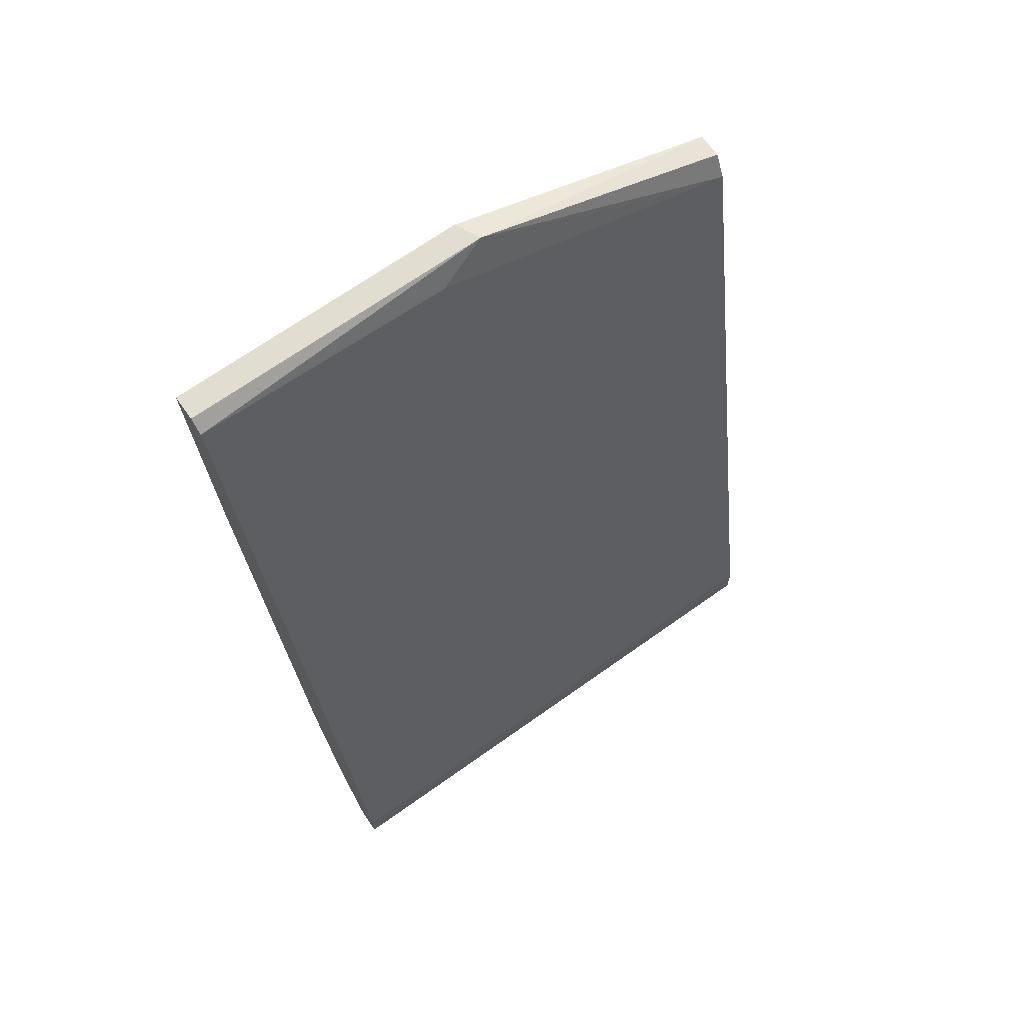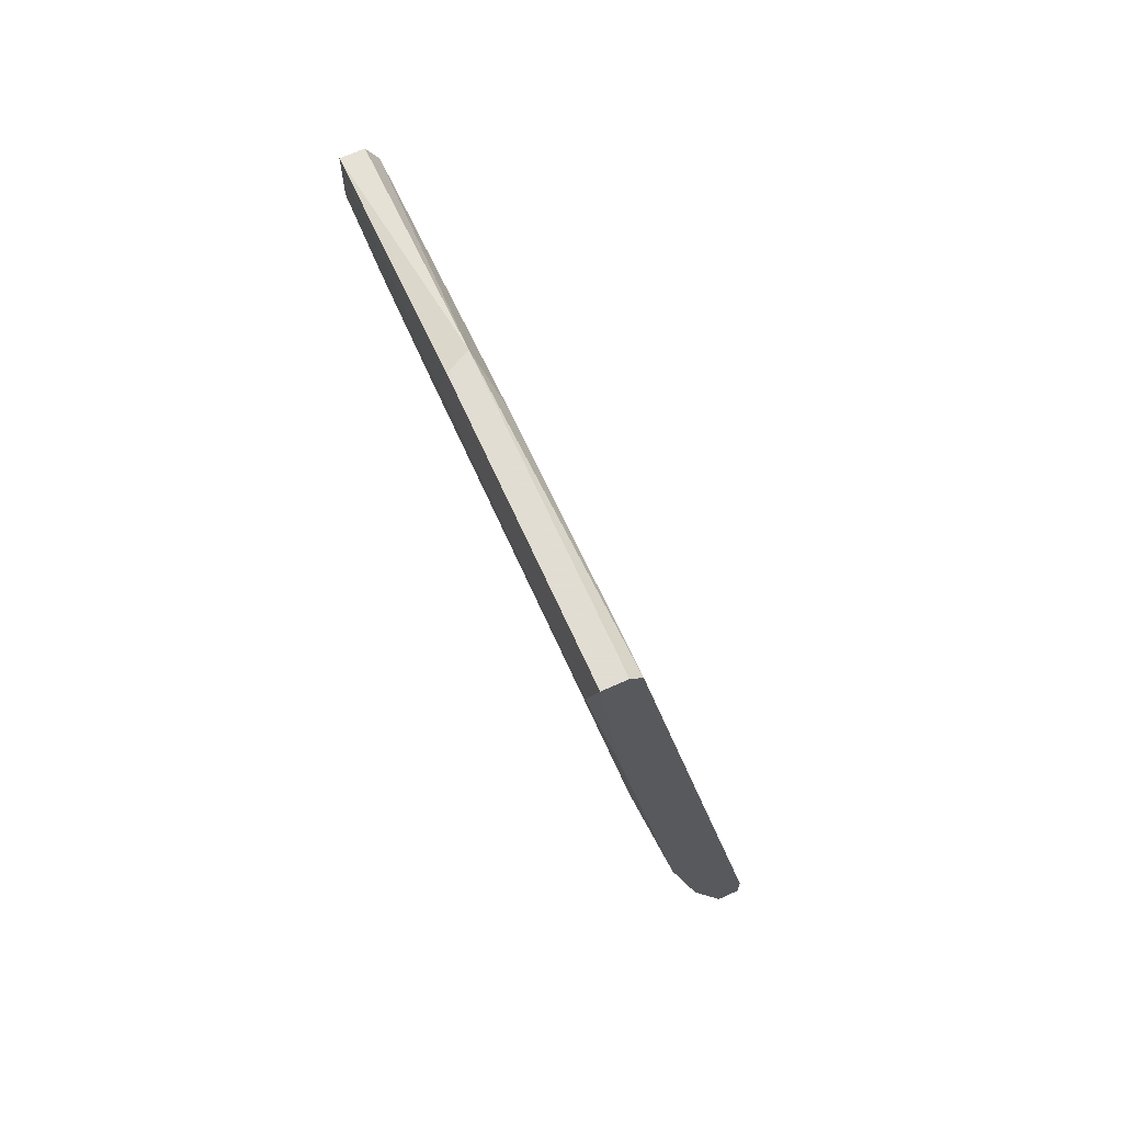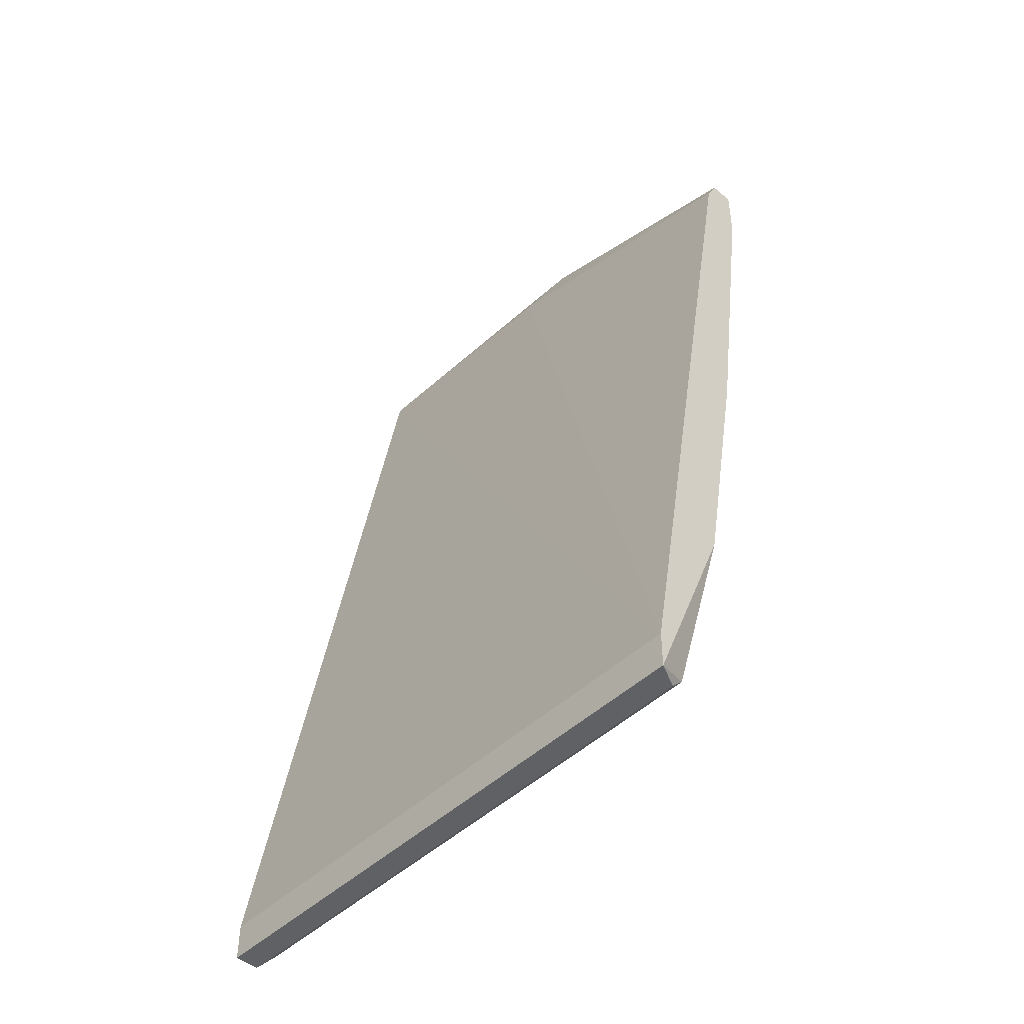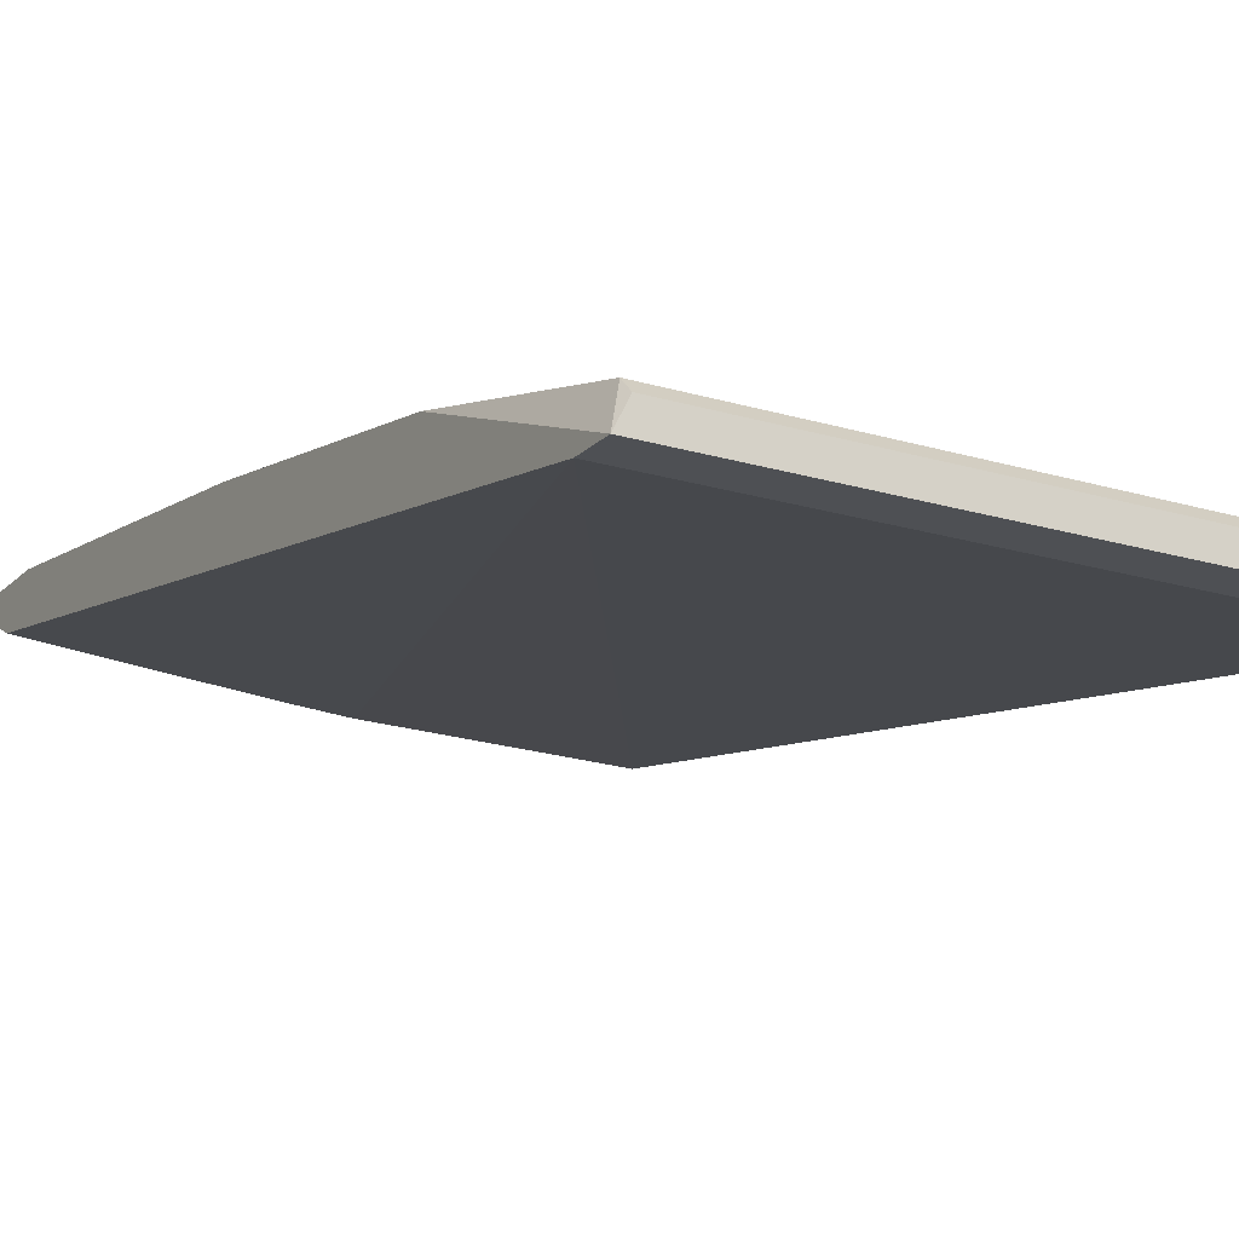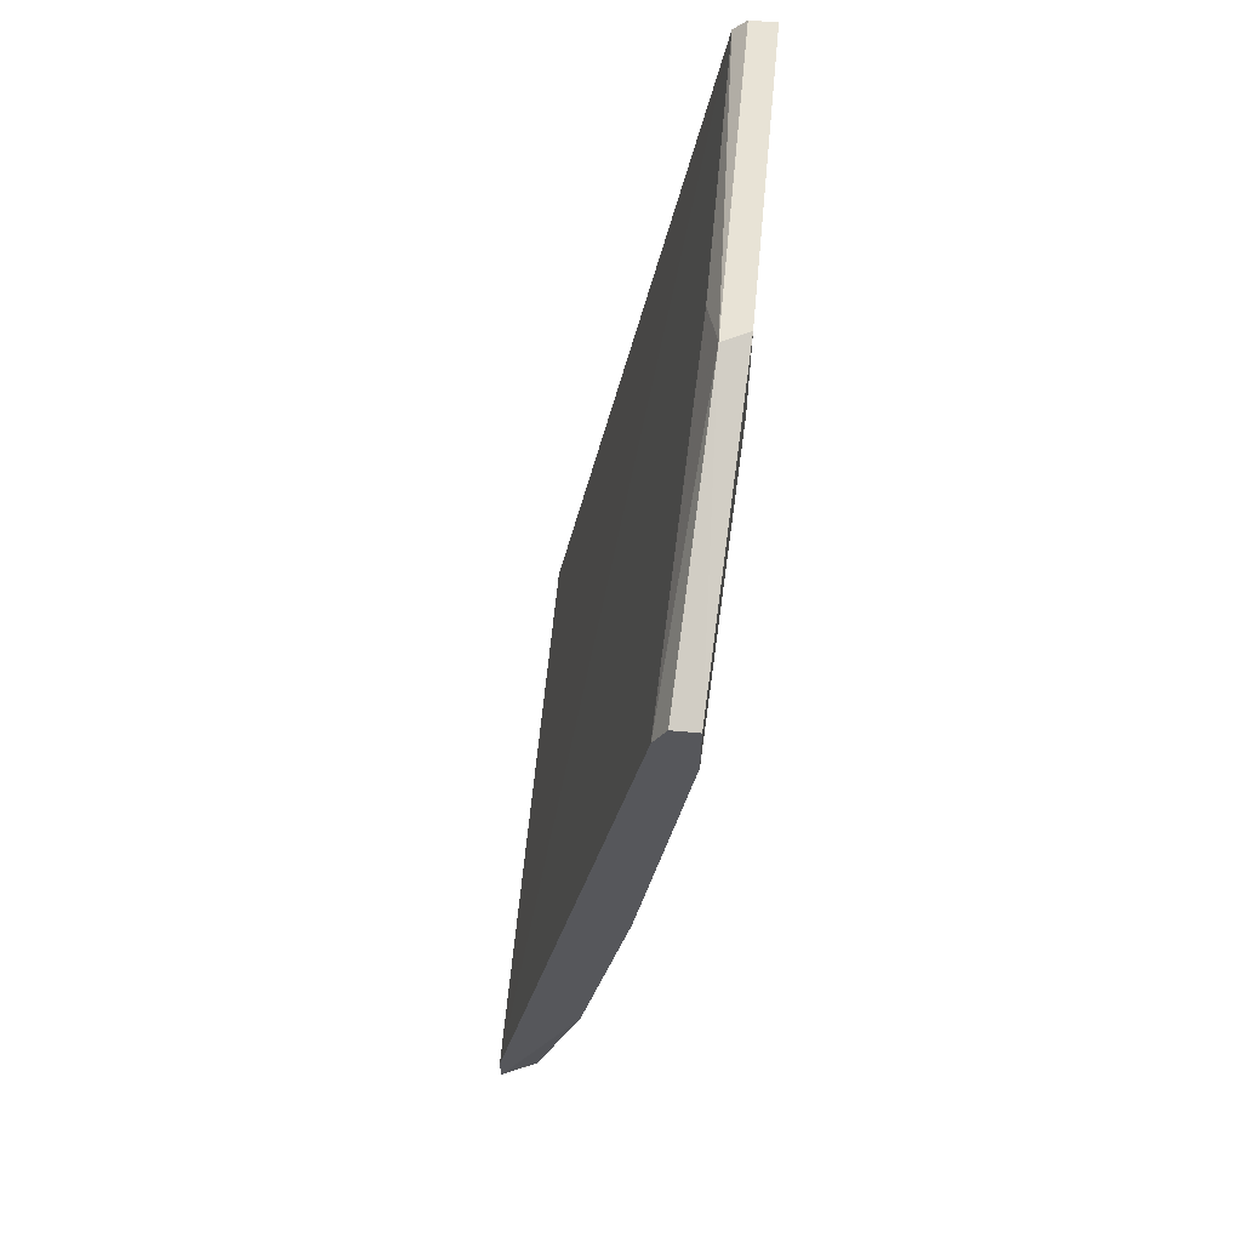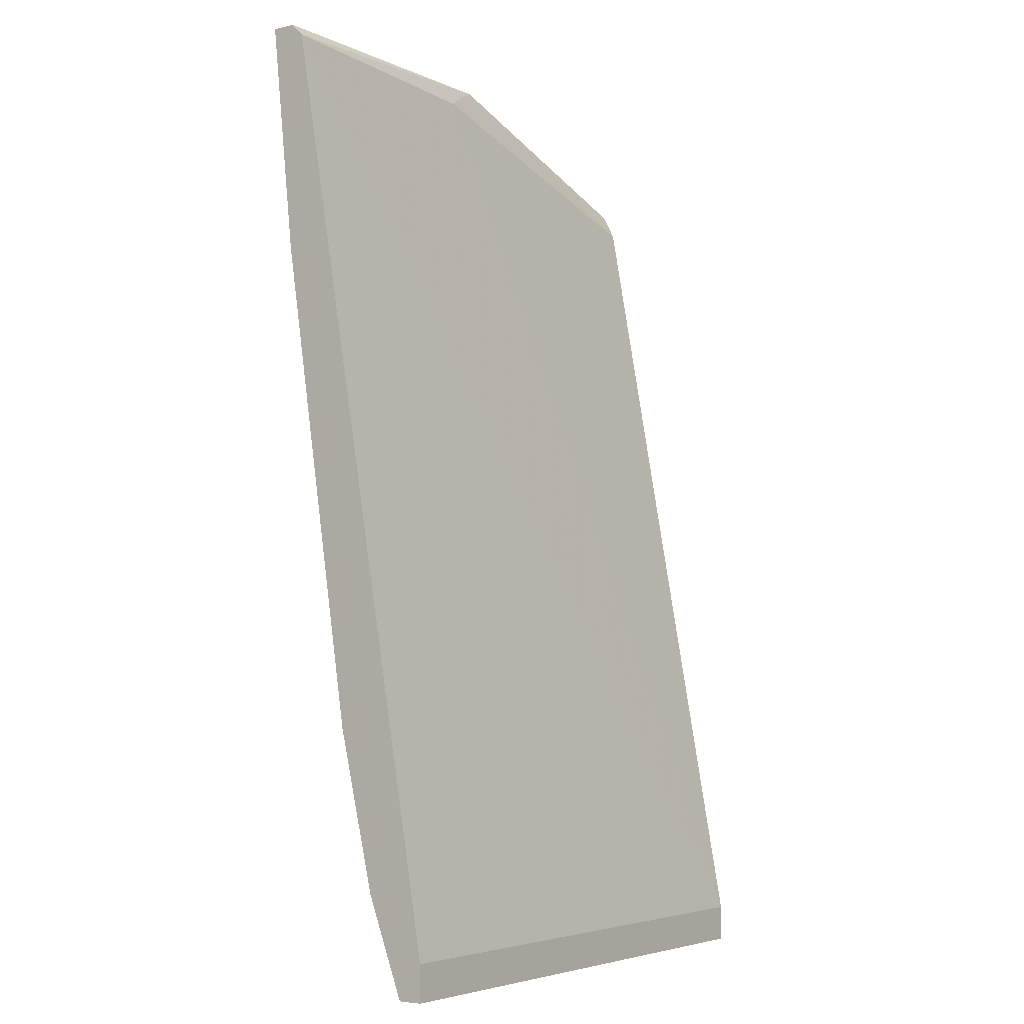
<metadata>
{"format":"obj","ext":"obj","renderer":"f3d","projection":"perspective","resolution":1024,"background":"white","views":[{"elev":68.4,"azim":144.5,"up":"+Y"},{"elev":68.1,"azim":65.7,"up":"+Y"},{"elev":-47.4,"azim":-133.4,"up":"+Y"},{"elev":-18.8,"azim":-30.0,"up":"+Z"},{"elev":62.5,"azim":-84.6,"up":"+Y"},{"elev":-4.6,"azim":125.4,"up":"+Y"}]}
</metadata>
<code>
v -0.008942 0.0147 0.01867
v -0.006766 0.01324 0.01648
v -0.01621 -0.04052 0.009948
v 0.007038 0.009611 0.01867
v 0.007038 -0.01073 0.01576
v 0.003408 -0.02817 0.01285
v -0.02493 -0.0427 0.009221
v -0.02493 -0.04343 0.008495
v -0.02566 -0.03107 0.01213
v -0.02566 -0.04343 0.00704
v -0.02566 0.005247 0.01794
v -0.02566 -0.01509 0.01503
v -0.02566 0.007426 0.01576
v -0.02566 -0.04124 0.00704
v -0.02566 0.008883 0.01794
v -0.02566 0.008883 0.01648
v -0.009668 0.0147 0.01721
v -0.0242 -0.01945 0.01431
v -0.0242 -0.0347 0.0114
v -0.0104 0.01033 0.01867
v 0.008496 0.0147 0.01867
v 0.008496 0.0147 0.01721
v 0.008496 -0.02817 0.01285
v 0.008496 0.000889 0.01721
v 0.008496 -0.04343 0.00704
v 0.008496 -0.04343 0.008495
v 0.008496 0.01397 0.01648
v 0.008496 -0.03761 0.01067
v 0.008496 -0.04124 0.00704
v -0.01912 -0.005648 0.01648
v -0.02057 0.004524 0.01794
v 0.007767 -0.0427 0.009221
v 0.007767 -0.04052 0.009948
v 0.007767 -0.0347 0.0114
f 34 3 33
f 24 25 27
f 10 12 16
f 25 24 28
f 25 10 14
f 10 16 14
f 28 24 23
f 14 16 13
f 27 25 29
f 25 14 29
f 14 27 29
f 16 12 11
f 20 4 1
f 23 24 5
f 24 4 5
f 27 14 2
f 14 13 2
f 24 27 21
f 4 24 21
f 1 4 21
f 1 21 17
f 13 16 17
f 27 2 17
f 2 13 17
f 4 20 31
f 11 12 31
f 20 11 31
f 5 4 31
f 16 11 15
f 11 20 15
f 20 1 15
f 1 17 15
f 17 16 15
f 12 10 9
f 10 7 9
f 7 19 9
f 10 25 26
f 25 28 26
f 28 32 26
f 32 7 26
f 19 7 3
f 7 32 3
f 7 10 8
f 10 26 8
f 26 7 8
f 5 12 18
f 12 9 18
f 12 5 30
f 31 12 30
f 5 31 30
f 21 27 22
f 17 21 22
f 27 17 22
f 28 23 34
f 23 19 34
f 19 3 34
f 19 23 6
f 23 5 6
f 9 19 6
f 5 18 6
f 18 9 6
f 32 28 33
f 3 32 33
f 28 34 33

</code>
